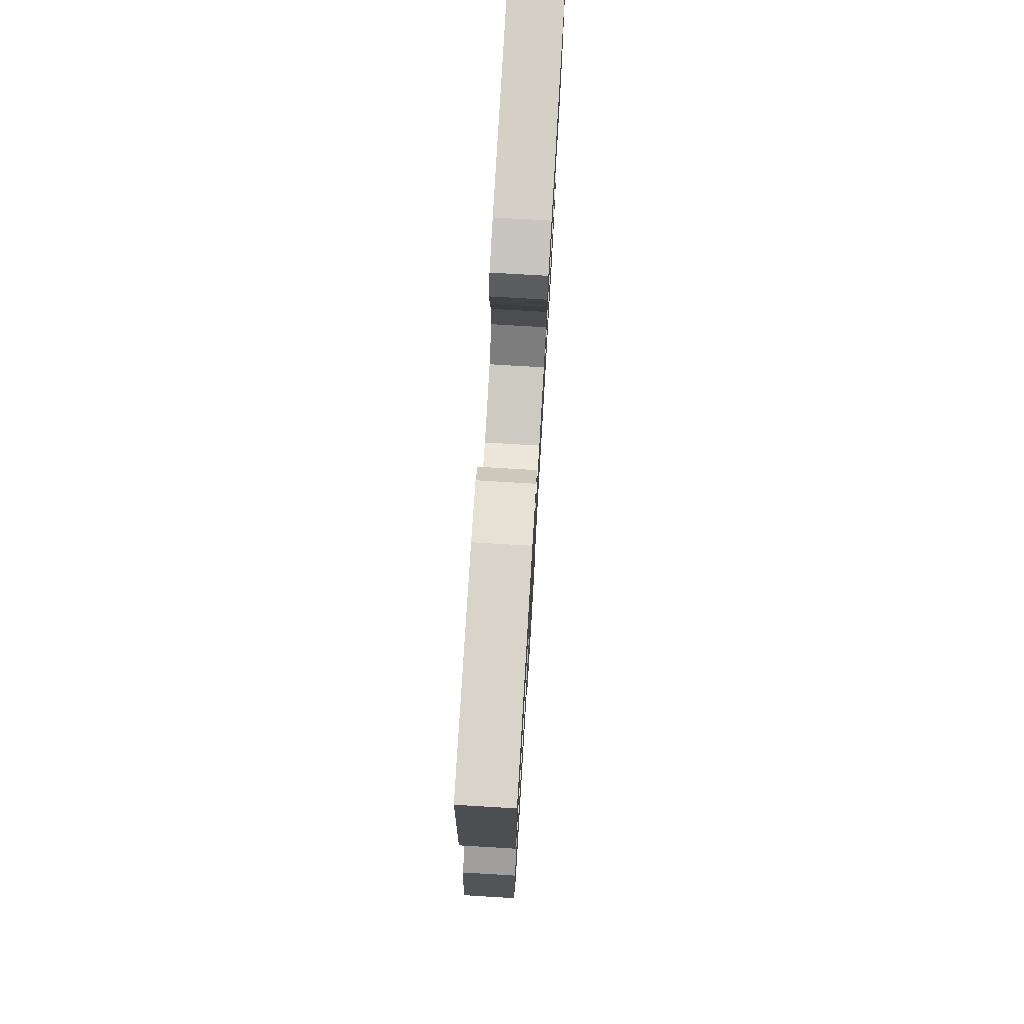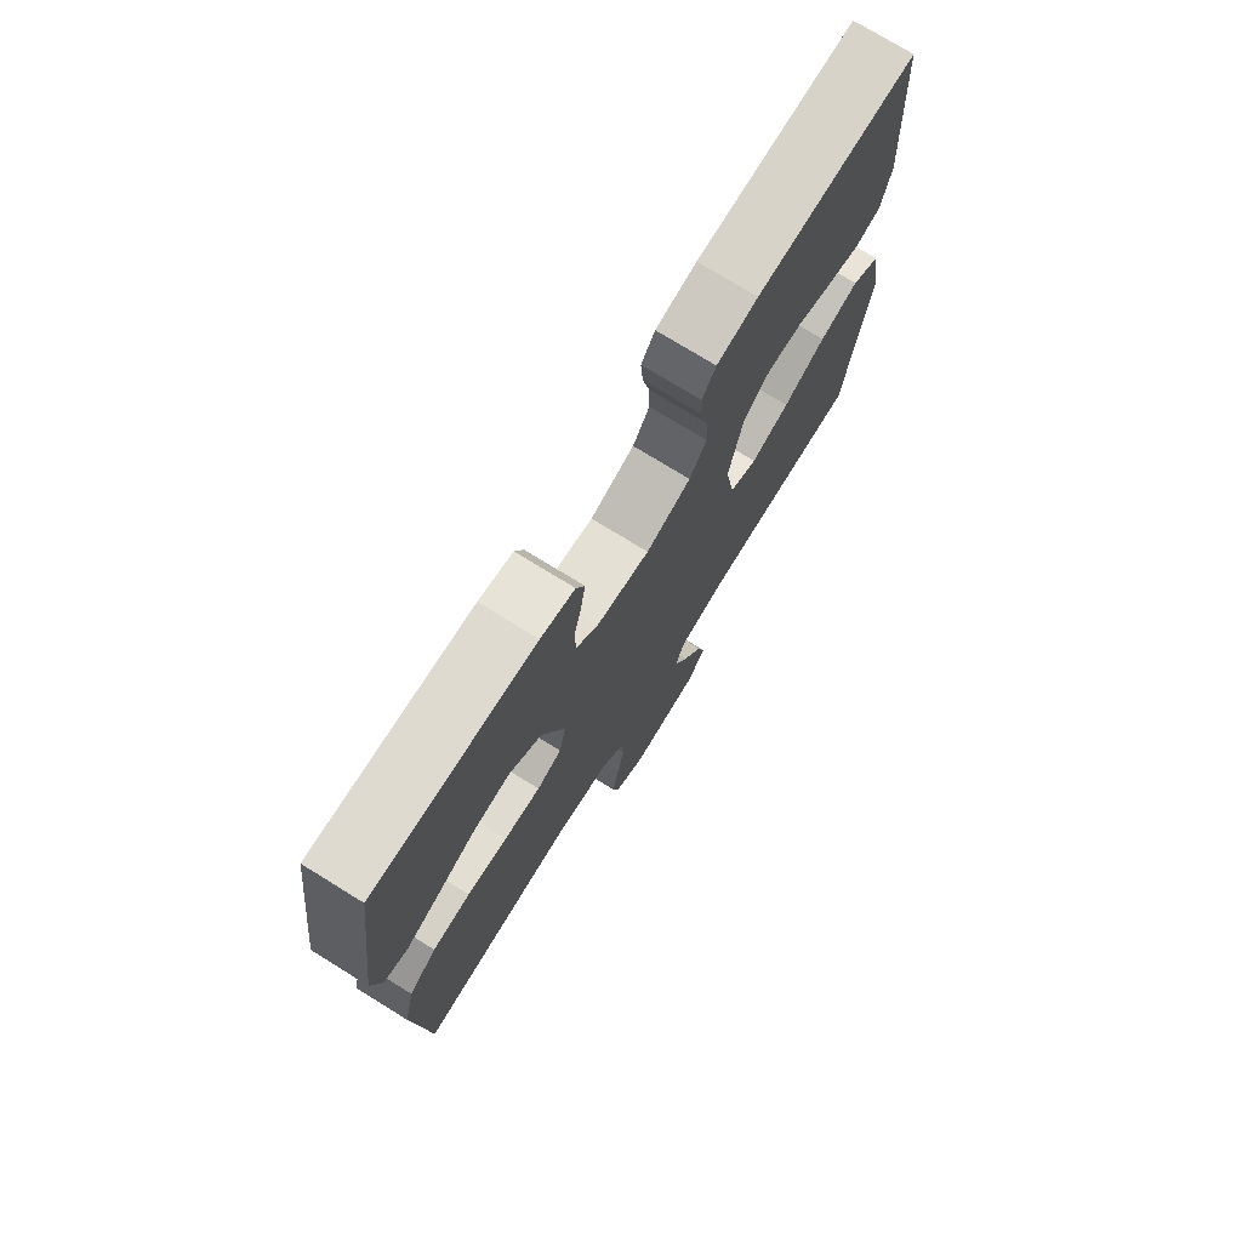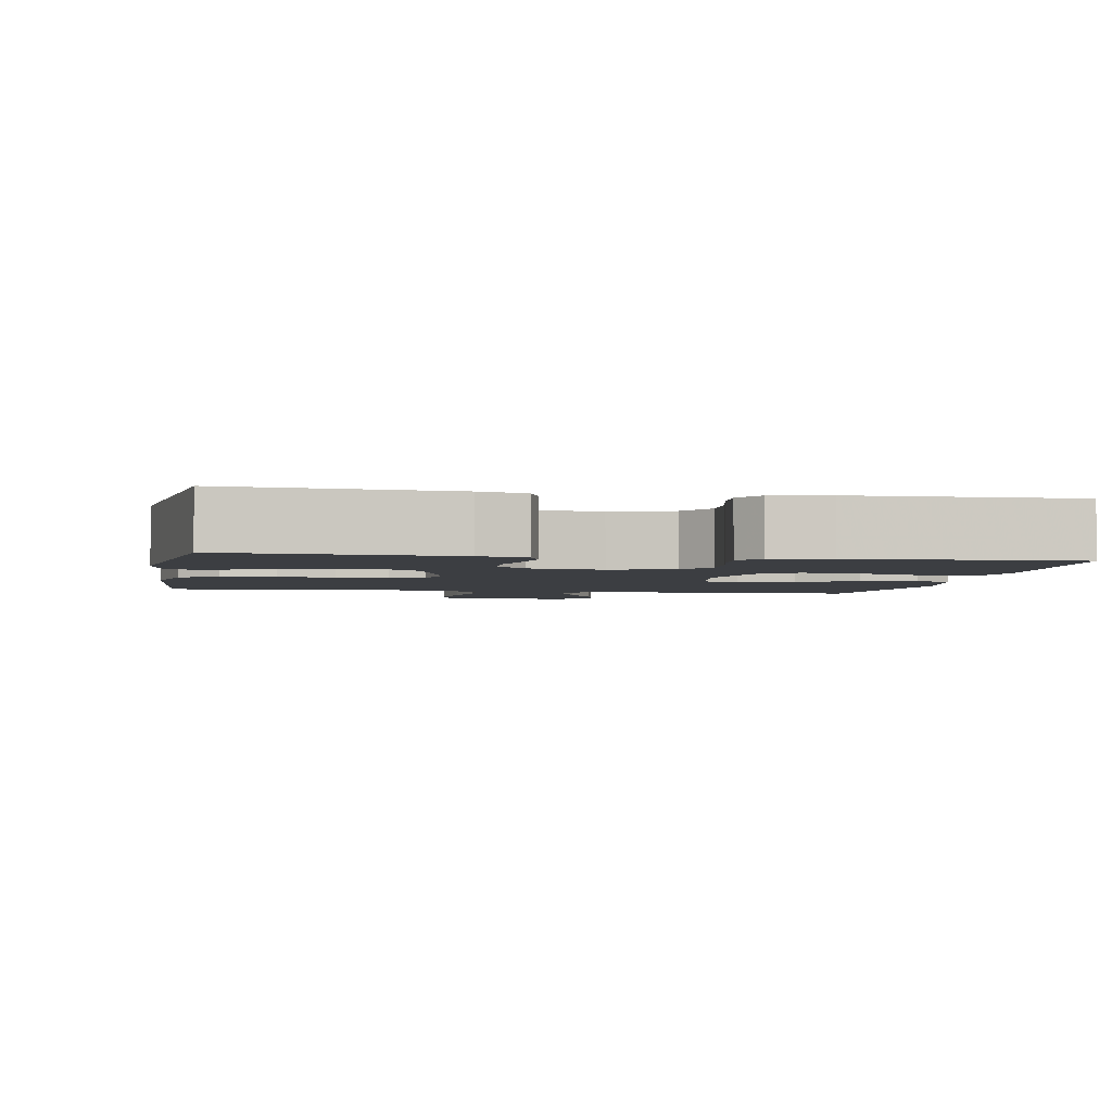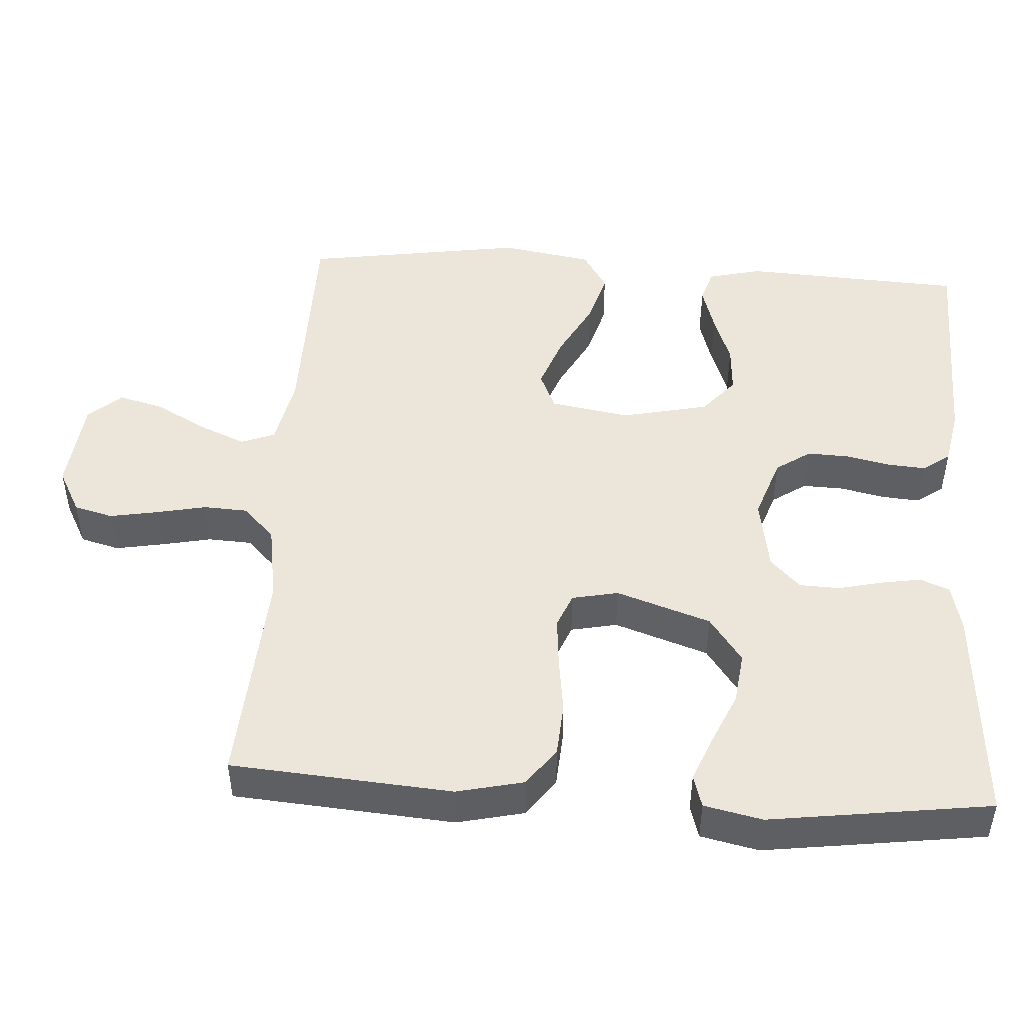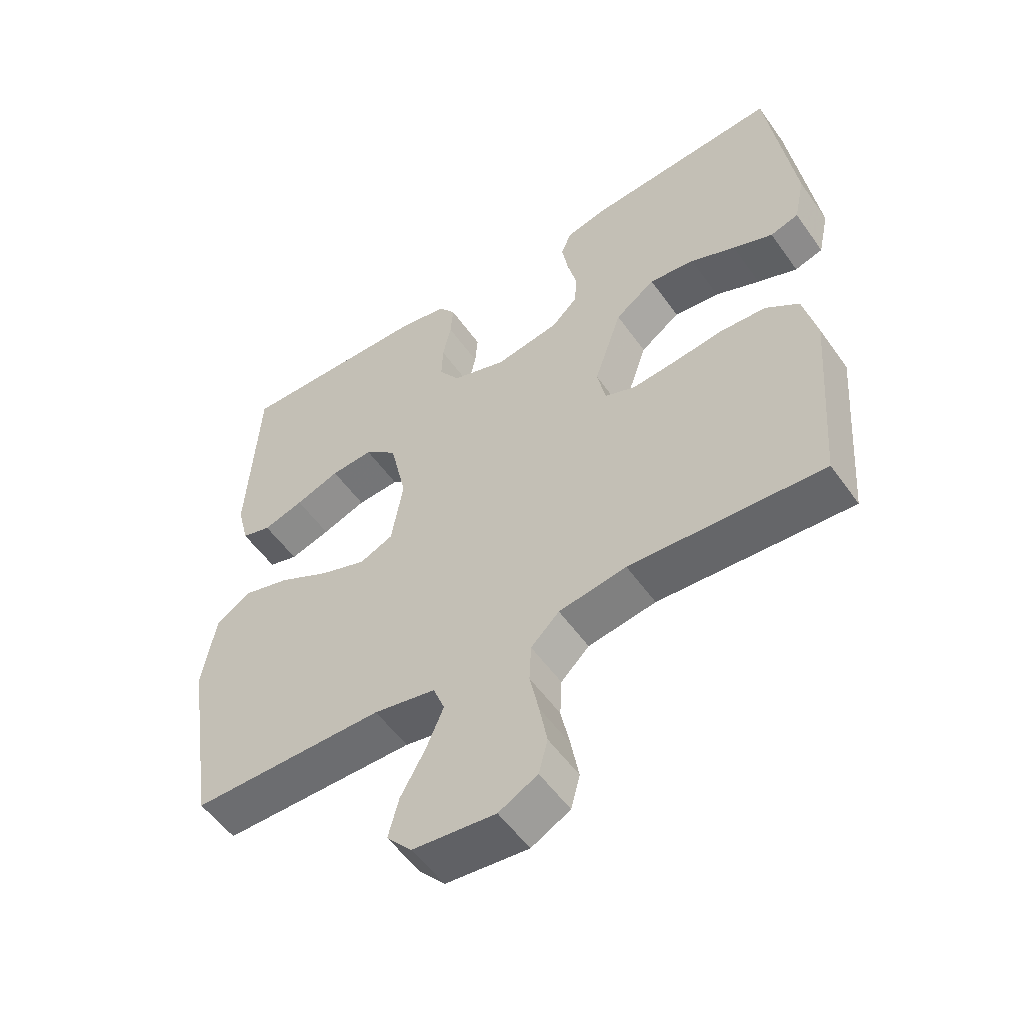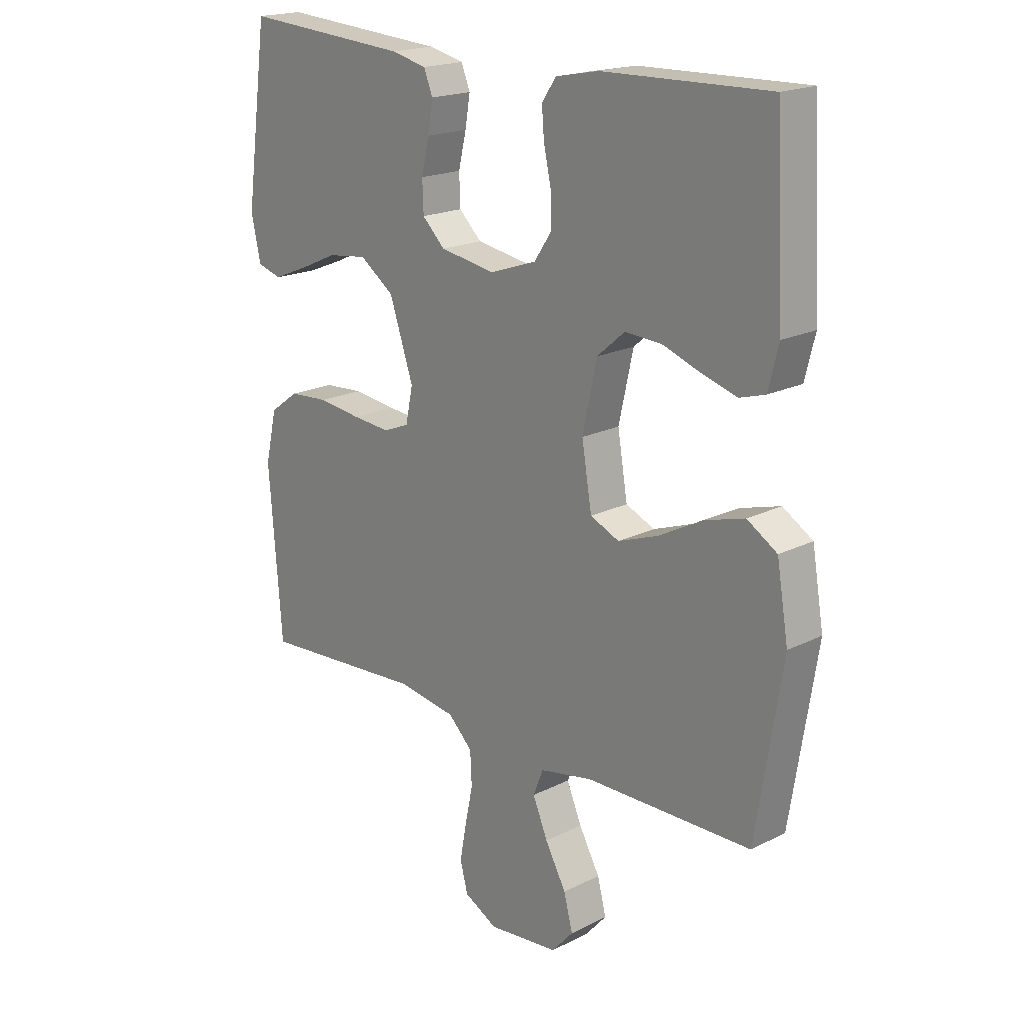
<metadata>
{"format":"obj","ext":"obj","renderer":"f3d","projection":"perspective","resolution":1024,"background":"white","views":[{"elev":76.3,"azim":93.4,"up":"+Z"},{"elev":74.8,"azim":-58.3,"up":"+Z"},{"elev":-3.0,"azim":-10.1,"up":"+Y"},{"elev":47.7,"azim":-86.3,"up":"+Y"},{"elev":-54.3,"azim":-145.3,"up":"+Z"},{"elev":19.1,"azim":46.5,"up":"+Z"}]}
</metadata>
<code>
v 0.5 0.07 0.5
v 0.516 0.07 0.2
v 0.498 0.07 0.127
v 0.452 0.07 0.113
v 0.389 0.07 0.132
v 0.32 0.07 0.157
v 0.254 0.07 0.161
v 0.204 0.07 0.118
v 0.178 0.07 0
v 0.196 0.07 -0.108
v 0.248 0.07 -0.131
v 0.32 0.07 -0.105
v 0.399 0.07 -0.063
v 0.472 0.07 -0.042
v 0.526 0.07 -0.076
v 0.547 0.07 -0.2
v 0.5 0.07 -0.5
v 0.2 0.07 -0.502
v 0.104 0.07 -0.521
v 0.086 0.07 -0.567
v 0.113 0.07 -0.631
v 0.151 0.07 -0.7
v 0.167 0.07 -0.762
v 0.128 0.07 -0.806
v 0 0.07 -0.819
v -0.06 0.07 -0.787
v -0.074 0.07 -0.734
v -0.062 0.07 -0.668
v -0.048 0.07 -0.601
v -0.051 0.07 -0.541
v -0.095 0.07 -0.498
v -0.2 0.07 -0.481
v -0.5 0.07 -0.5
v -0.523 0.07 -0.2
v -0.502 0.07 -0.109
v -0.45 0.07 -0.071
v -0.378 0.07 -0.066
v -0.301 0.07 -0.076
v -0.232 0.07 -0.082
v -0.185 0.07 -0.063
v -0.172 0.07 0
v -0.215 0.07 0.128
v -0.277 0.07 0.173
v -0.348 0.07 0.164
v -0.418 0.07 0.133
v -0.48 0.07 0.108
v -0.524 0.07 0.121
v -0.541 0.07 0.2
v -0.5 0.07 0.5
v -0.2 0.07 0.478
v -0.136 0.07 0.463
v -0.12 0.07 0.423
v -0.129 0.07 0.369
v -0.143 0.07 0.309
v -0.141 0.07 0.254
v -0.1 0.07 0.214
v 0 0.07 0.197
v 0.084 0.07 0.226
v 0.116 0.07 0.273
v 0.114 0.07 0.33
v 0.101 0.07 0.389
v 0.097 0.07 0.441
v 0.123 0.07 0.478
v 0.2 0.07 0.493
v 0.5 0 0.5
v 0.516 0 0.2
v 0.498 0 0.127
v 0.452 0 0.113
v 0.389 0 0.132
v 0.32 0 0.157
v 0.254 0 0.161
v 0.204 0 0.118
v 0.178 0 0
v 0.196 0 -0.108
v 0.248 0 -0.131
v 0.32 0 -0.105
v 0.399 0 -0.063
v 0.472 0 -0.042
v 0.526 0 -0.076
v 0.547 0 -0.2
v 0.5 0 -0.5
v 0.2 0 -0.502
v 0.104 0 -0.521
v 0.086 0 -0.567
v 0.113 0 -0.631
v 0.151 0 -0.7
v 0.167 0 -0.762
v 0.128 0 -0.806
v 0 0 -0.819
v -0.06 0 -0.787
v -0.074 0 -0.734
v -0.062 0 -0.668
v -0.048 0 -0.601
v -0.051 0 -0.541
v -0.095 0 -0.498
v -0.2 0 -0.481
v -0.5 0 -0.5
v -0.523 0 -0.2
v -0.502 0 -0.109
v -0.45 0 -0.071
v -0.378 0 -0.066
v -0.301 0 -0.076
v -0.232 0 -0.082
v -0.185 0 -0.063
v -0.172 0 0
v -0.215 0 0.128
v -0.277 0 0.173
v -0.348 0 0.164
v -0.418 0 0.133
v -0.48 0 0.108
v -0.524 0 0.121
v -0.541 0 0.2
v -0.5 0 0.5
v -0.2 0 0.478
v -0.136 0 0.463
v -0.12 0 0.423
v -0.129 0 0.369
v -0.143 0 0.309
v -0.141 0 0.254
v -0.1 0 0.214
v 0 0 0.197
v 0.084 0 0.226
v 0.116 0 0.273
v 0.114 0 0.33
v 0.101 0 0.389
v 0.097 0 0.441
v 0.123 0 0.478
v 0.2 0 0.493
f 4 5 6
f 3 4 6
f 2 3 6
f 1 2 6
f 64 1 6
f 63 64 6
f 62 63 6
f 61 62 6
f 60 61 6
f 59 60 6 7
f 58 59 7 8
f 57 58 8 9
f 56 57 9 10
f 55 56 10
f 52 53 54
f 51 52 54
f 50 51 54
f 49 50 54
f 48 49 54
f 47 48 54
f 46 47 54
f 45 46 54
f 44 45 54
f 43 44 54 55
f 42 43 55 10
f 36 37 38
f 35 36 38
f 34 35 38
f 33 34 38
f 32 33 38
f 31 32 38 39
f 30 31 39 40
f 27 28 29
f 26 27 29
f 25 26 29
f 24 25 29
f 23 24 29
f 22 23 29
f 21 22 29
f 20 21 29 30
f 30 40 41
f 20 30 41
f 19 20 41
f 16 17 18
f 15 16 18
f 14 15 18
f 13 14 18
f 12 13 18
f 11 12 18 19
f 19 41 42 10
f 10 11 19
f 70 69 68
f 70 68 67
f 70 67 66
f 70 66 65
f 70 65 128
f 70 128 127
f 70 127 126
f 70 126 125
f 70 125 124
f 71 70 124 123
f 72 71 123 122
f 73 72 122 121
f 74 73 121 120
f 74 120 119
f 118 117 116
f 118 116 115
f 118 115 114
f 118 114 113
f 118 113 112
f 118 112 111
f 118 111 110
f 118 110 109
f 118 109 108
f 119 118 108 107
f 74 119 107 106
f 102 101 100
f 102 100 99
f 102 99 98
f 102 98 97
f 102 97 96
f 103 102 96 95
f 104 103 95 94
f 93 92 91
f 93 91 90
f 93 90 89
f 93 89 88
f 93 88 87
f 93 87 86
f 93 86 85
f 94 93 85 84
f 105 104 94
f 105 94 84
f 105 84 83
f 82 81 80
f 82 80 79
f 82 79 78
f 82 78 77
f 82 77 76
f 83 82 76 75
f 74 106 105 83
f 83 75 74
f 1 65 66 2
f 2 66 67 3
f 3 67 68 4
f 4 68 69 5
f 5 69 70 6
f 6 70 71 7
f 7 71 72 8
f 8 72 73 9
f 9 73 74 10
f 10 74 75 11
f 11 75 76 12
f 12 76 77 13
f 13 77 78 14
f 14 78 79 15
f 15 79 80 16
f 16 80 81 17
f 17 81 82 18
f 18 82 83 19
f 19 83 84 20
f 20 84 85 21
f 21 85 86 22
f 22 86 87 23
f 23 87 88 24
f 24 88 89 25
f 25 89 90 26
f 26 90 91 27
f 27 91 92 28
f 28 92 93 29
f 29 93 94 30
f 30 94 95 31
f 31 95 96 32
f 32 96 97 33
f 33 97 98 34
f 34 98 99 35
f 35 99 100 36
f 36 100 101 37
f 37 101 102 38
f 38 102 103 39
f 39 103 104 40
f 40 104 105 41
f 41 105 106 42
f 42 106 107 43
f 43 107 108 44
f 44 108 109 45
f 45 109 110 46
f 46 110 111 47
f 47 111 112 48
f 48 112 113 49
f 49 113 114 50
f 50 114 115 51
f 51 115 116 52
f 52 116 117 53
f 53 117 118 54
f 54 118 119 55
f 55 119 120 56
f 56 120 121 57
f 57 121 122 58
f 58 122 123 59
f 59 123 124 60
f 60 124 125 61
f 61 125 126 62
f 62 126 127 63
f 63 127 128 64
f 64 128 65 1

</code>
